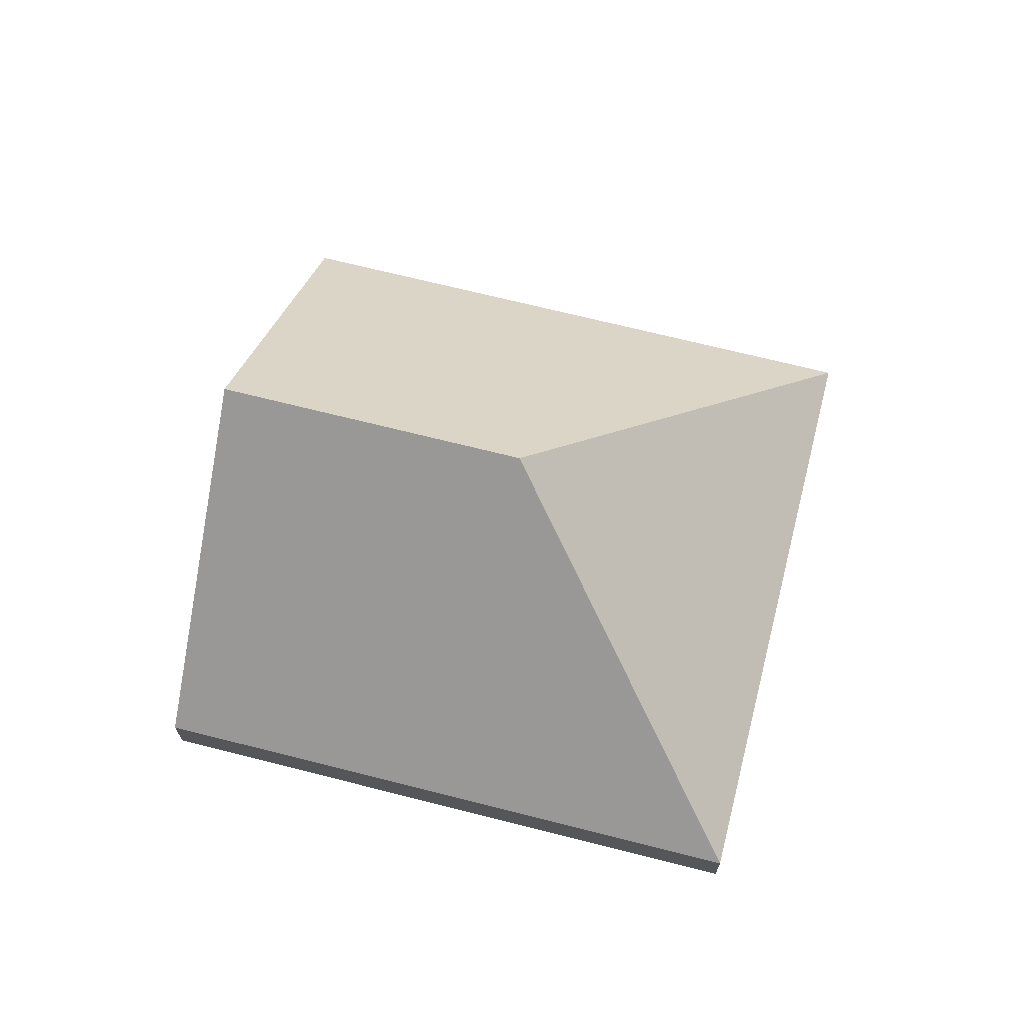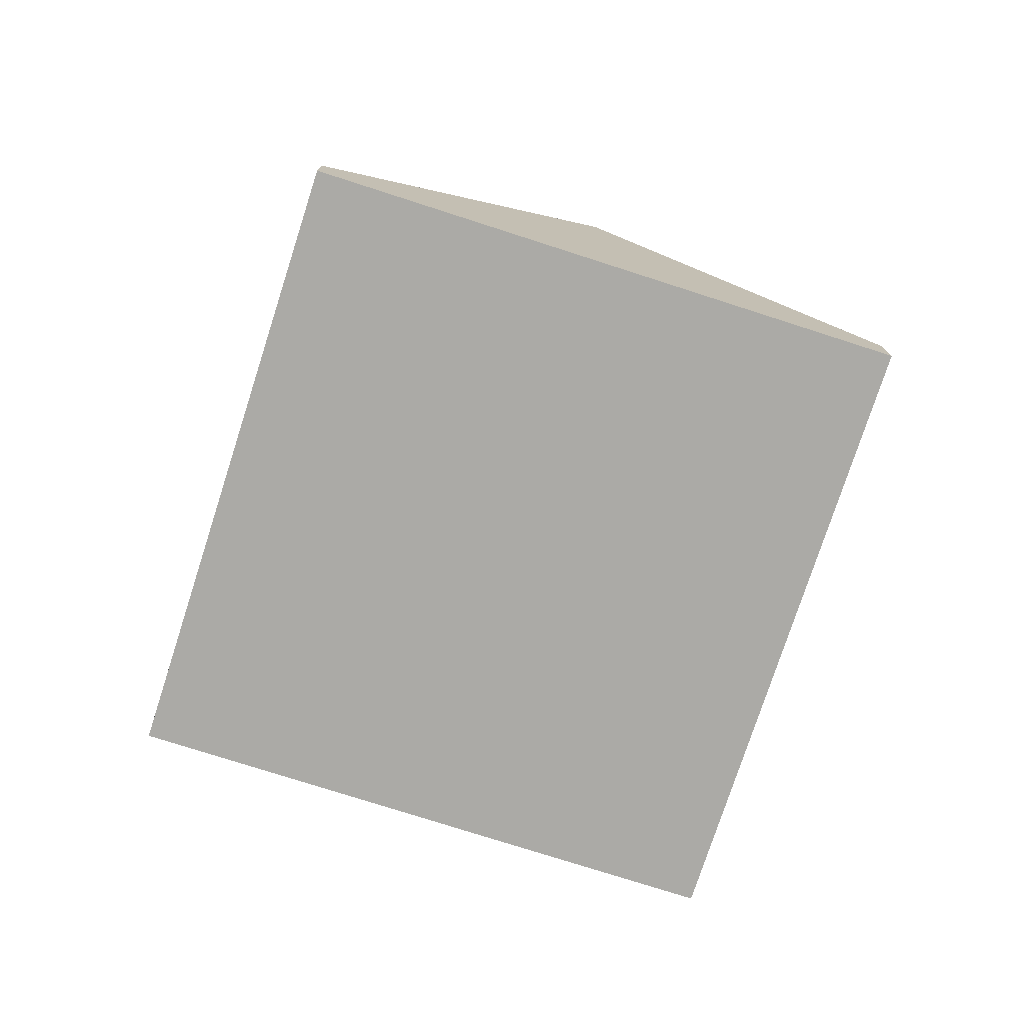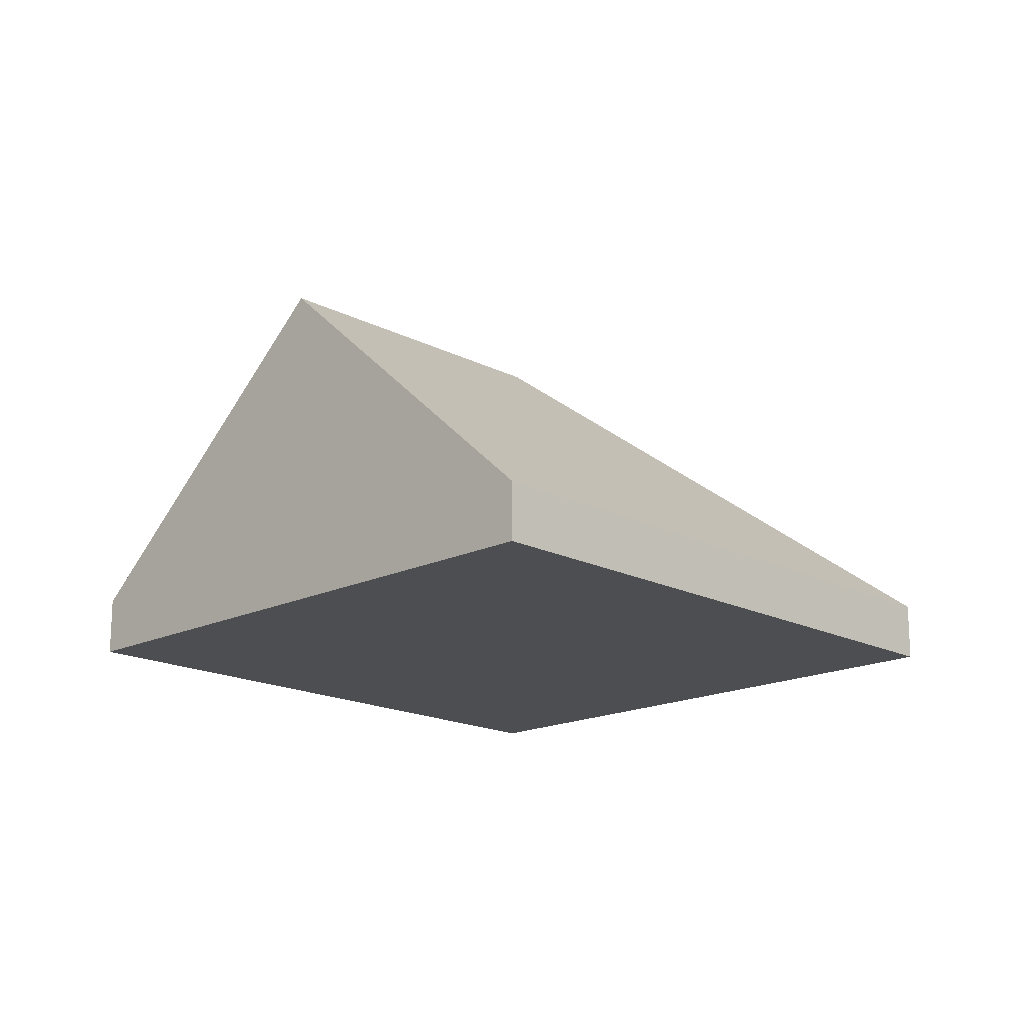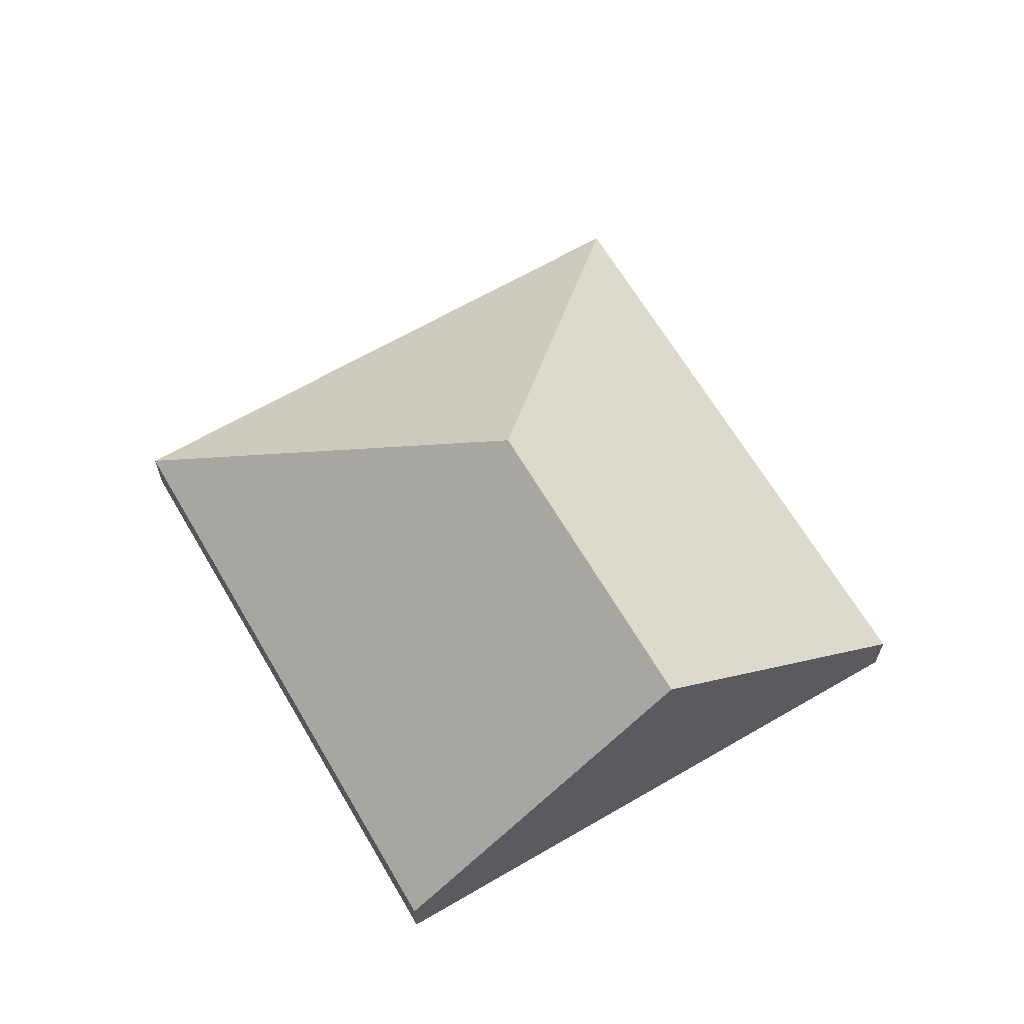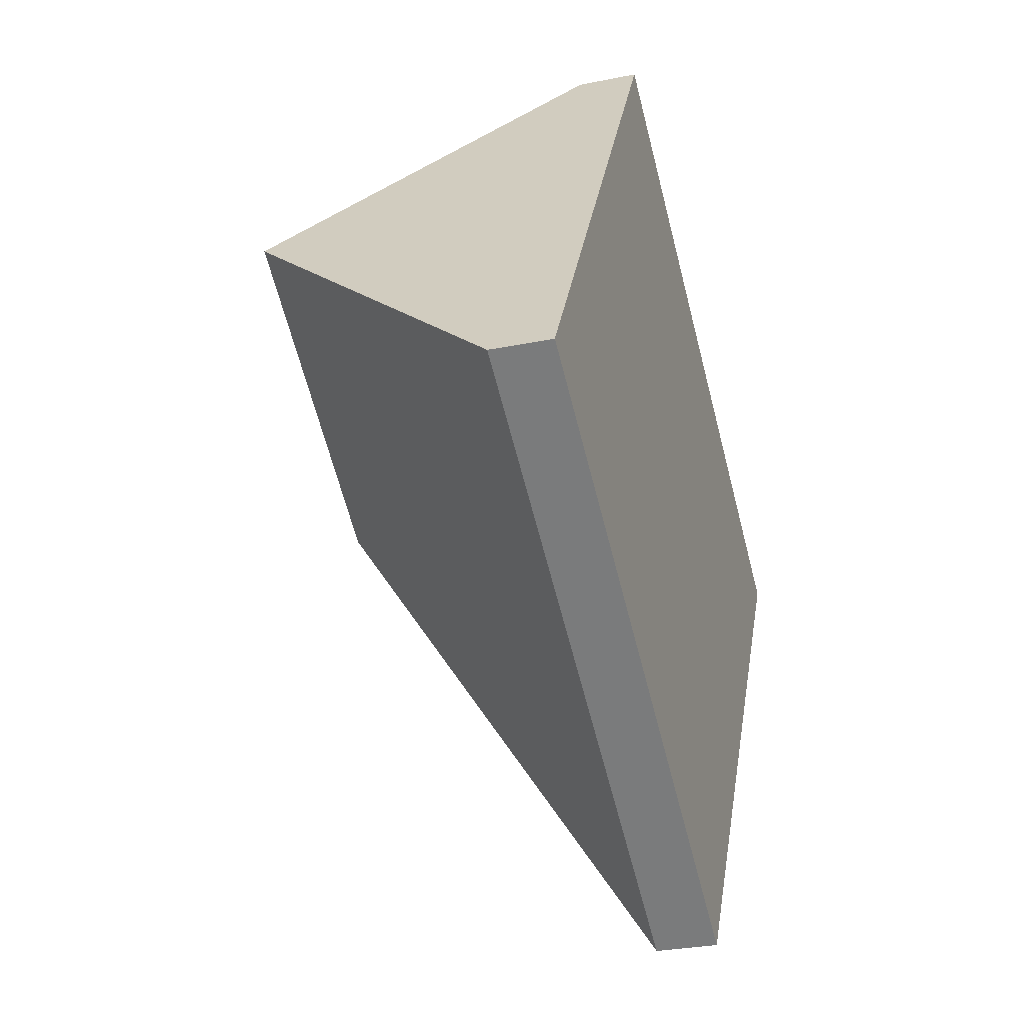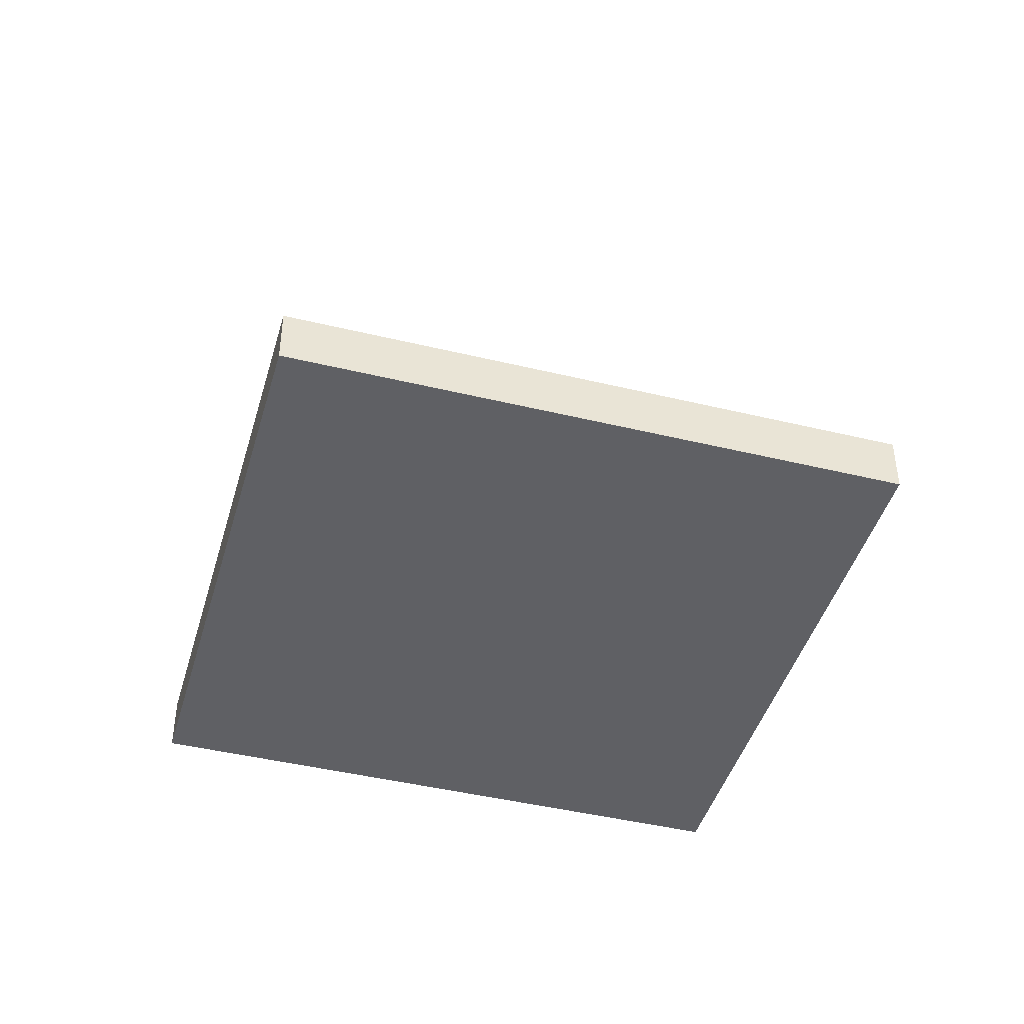
<metadata>
{"format":"obj","ext":"obj","renderer":"f3d","projection":"perspective","resolution":1024,"background":"white","views":[{"elev":69.1,"azim":45.2,"up":"+Y"},{"elev":-75.9,"azim":-76.9,"up":"+Y"},{"elev":-17.2,"azim":-14.8,"up":"+Y"},{"elev":65.0,"azim":-89.4,"up":"+Y"},{"elev":-29.8,"azim":-73.4,"up":"+Z"},{"elev":-44.0,"azim":-164.9,"up":"+Y"}]}
</metadata>
<code>
v  3.401 2.557 0.757
v  2.468 0.446 4.114
v  6.692 0.445 1.58
v  1.234 2.557 2.057
v  4.224 0.445 -2.535
v  0 0.445 2.725e-17
v  0 0 0
v  1.234 -1.26e-16 2.057
v  2.468 -2.519e-16 4.114
v  6.692 -9.675e-17 1.58
v  4.224 1.552e-16 -2.535
g defaultobject
f 1 2 3
f 2 1 4
f 1 3 5
f 6 1 5
f 1 6 4
f 7 4 6
f 4 7 8
f 4 8 2
f 2 8 9
f 9 3 2
f 3 9 10
f 10 5 3
f 5 10 11
f 11 6 5
f 6 11 7
f 8 10 9
f 10 8 7
f 10 7 11

</code>
